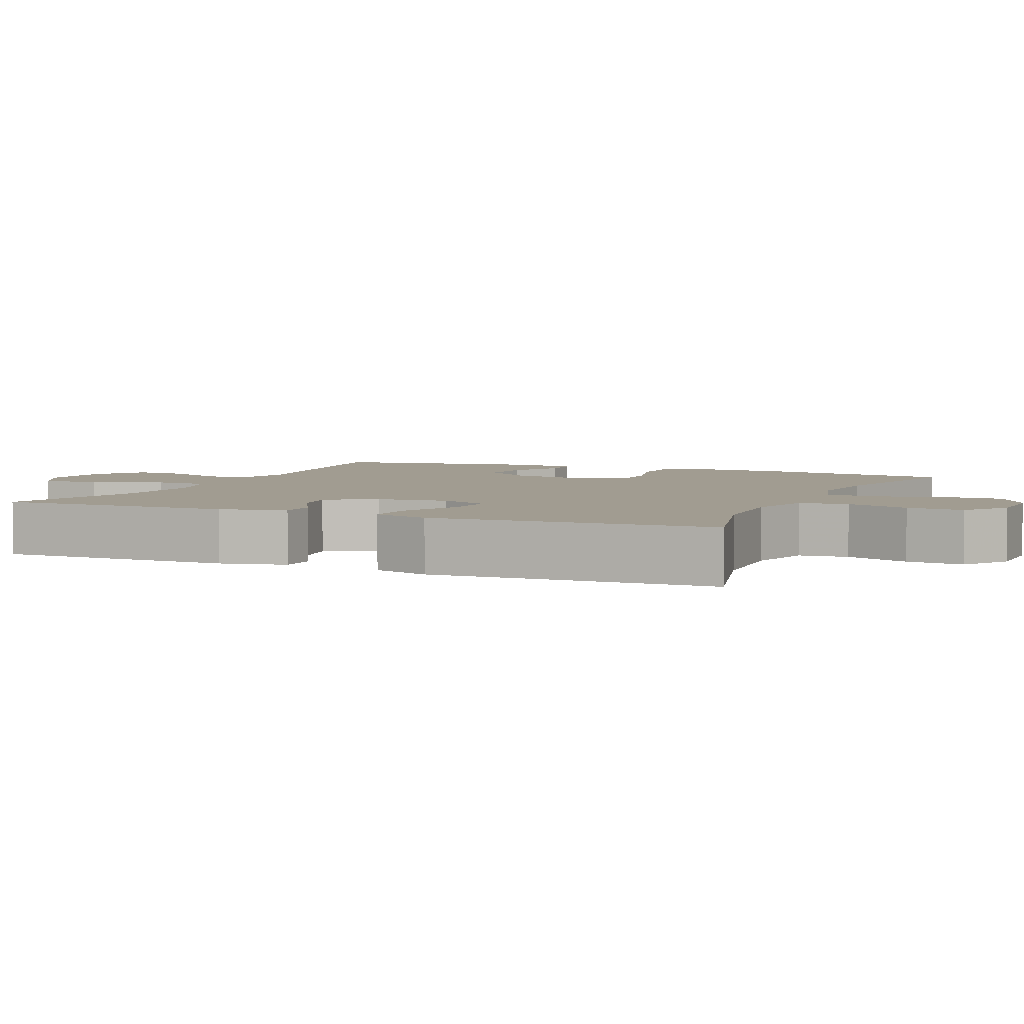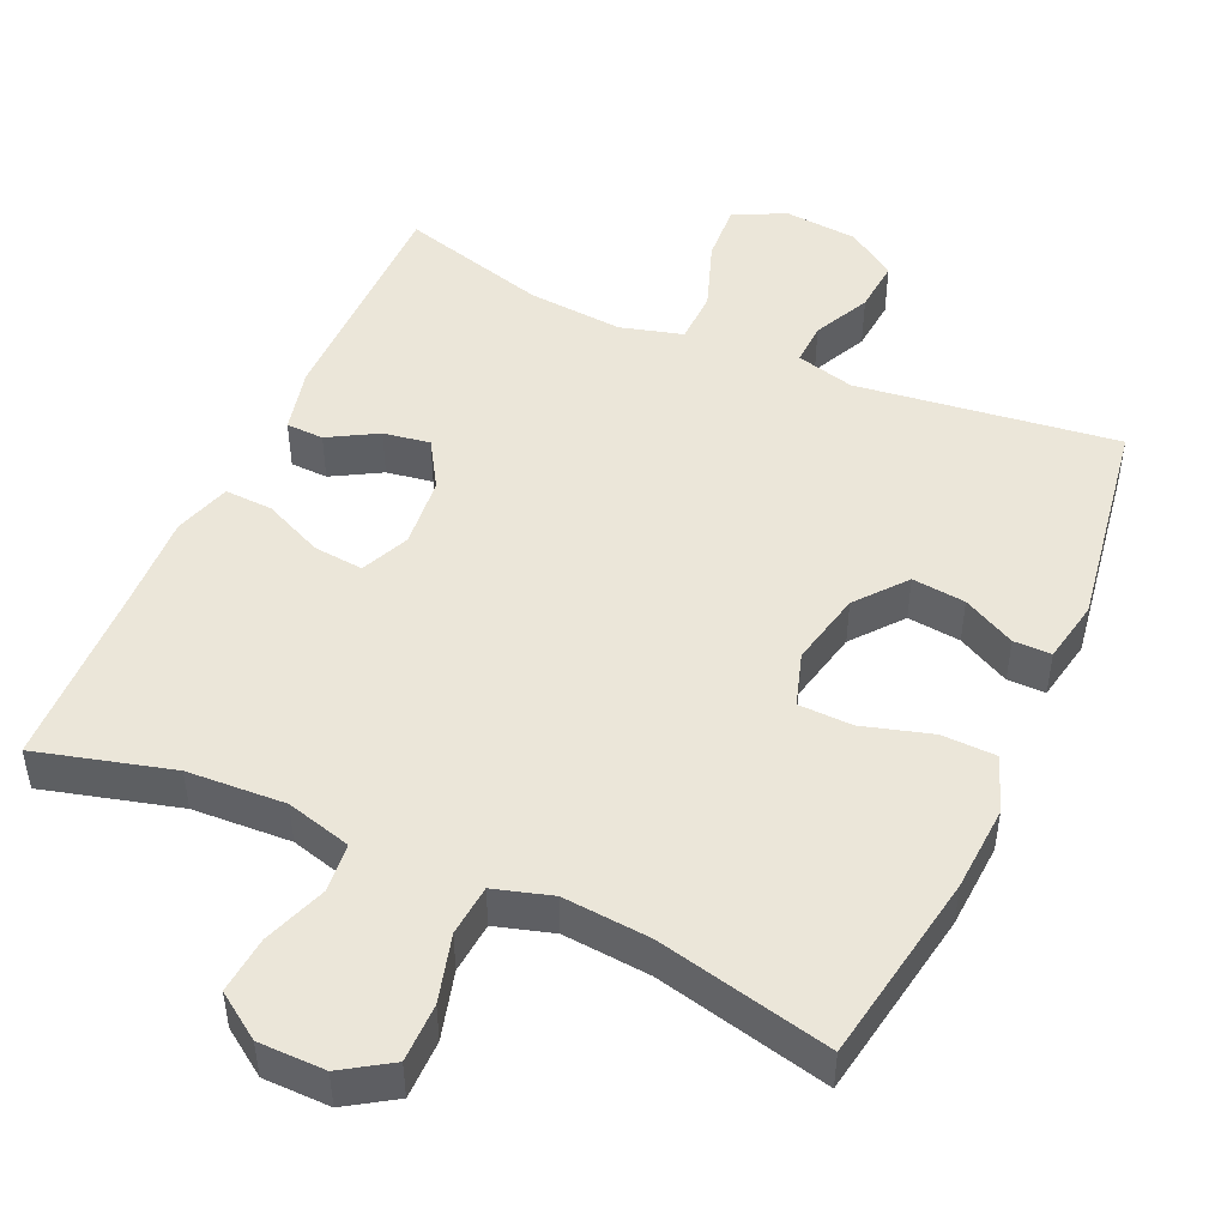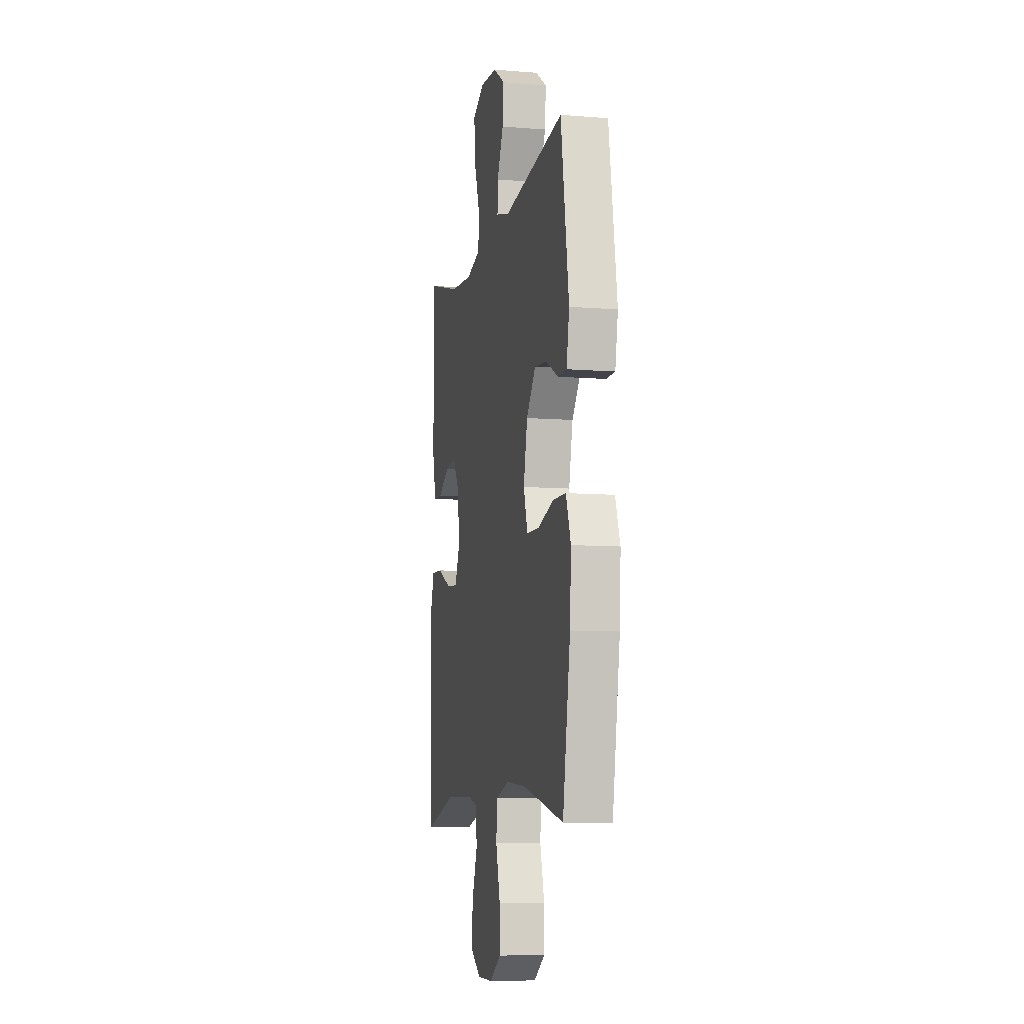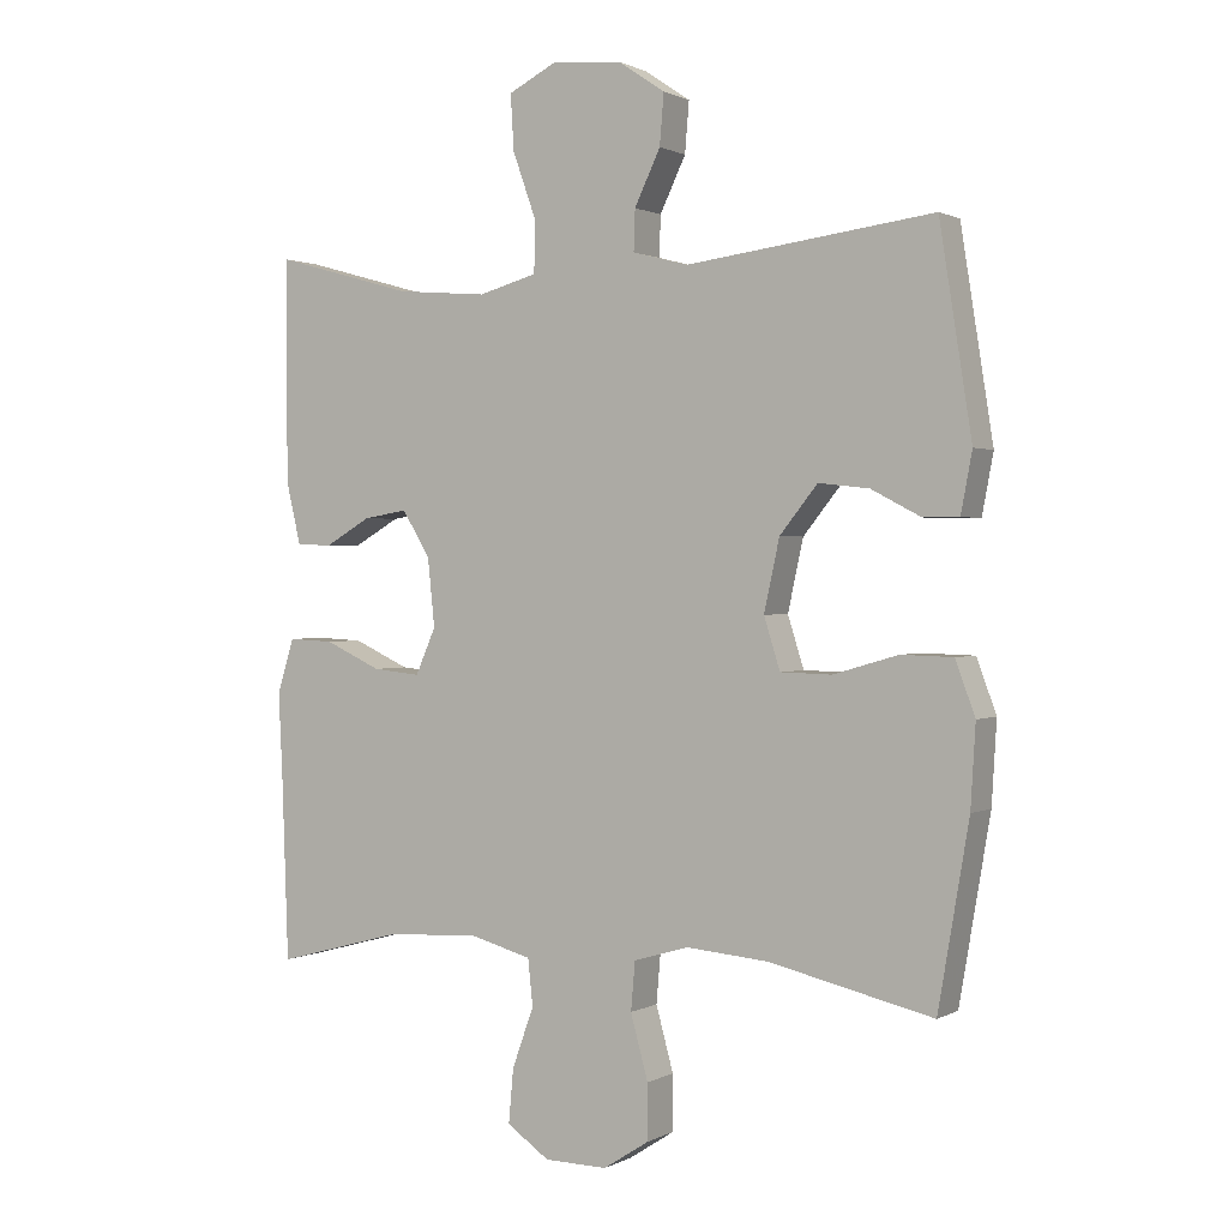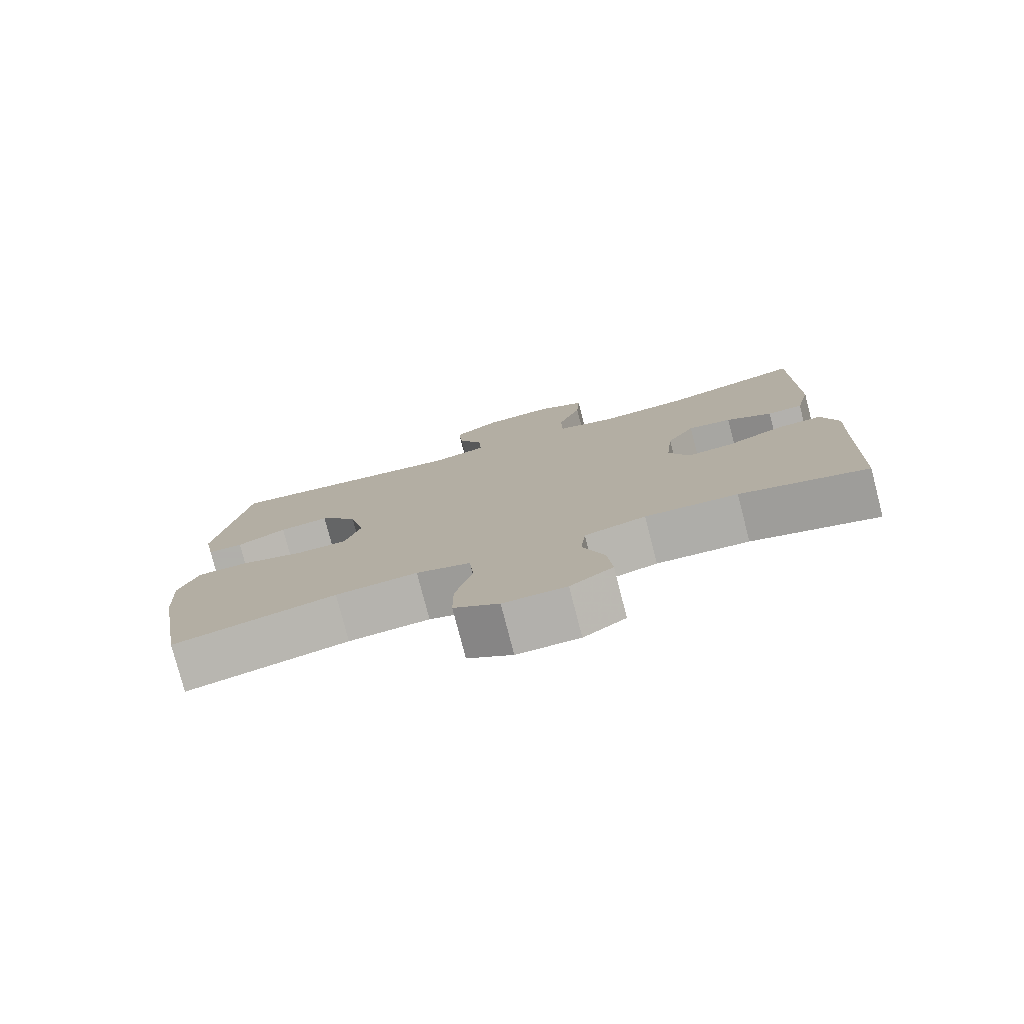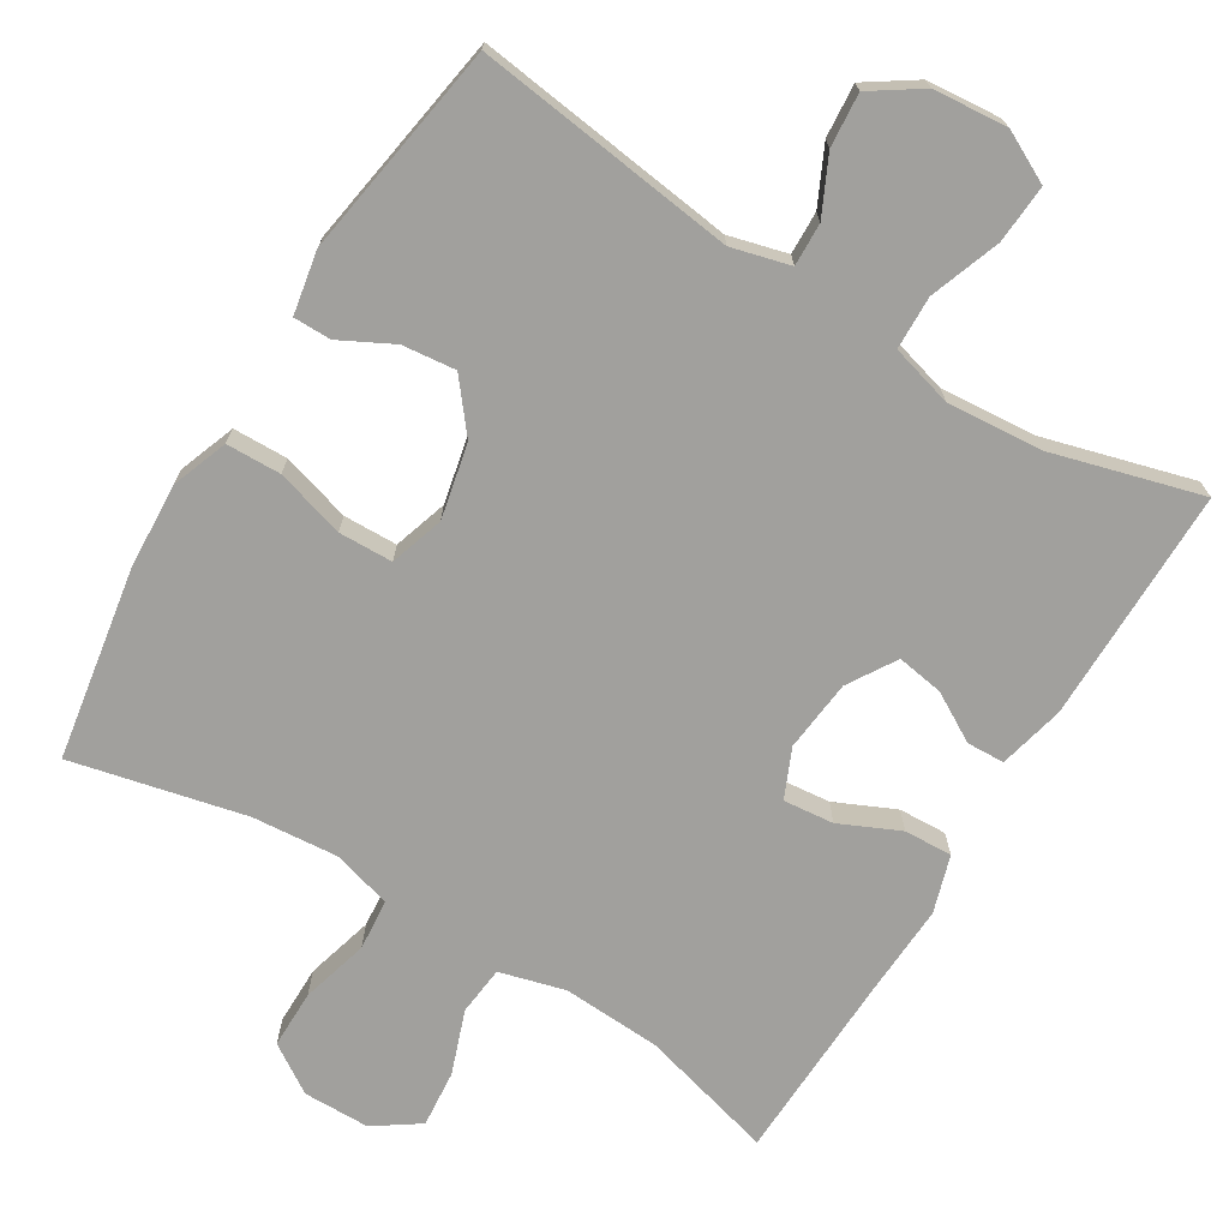
<metadata>
{"format":"obj","ext":"obj","renderer":"f3d","projection":"perspective","resolution":1024,"background":"white","views":[{"elev":4.5,"azim":113.7,"up":"+Y"},{"elev":47.9,"azim":-155.8,"up":"+Y"},{"elev":-8.5,"azim":-102.4,"up":"+Z"},{"elev":1.0,"azim":-150.2,"up":"+Z"},{"elev":-78.4,"azim":14.5,"up":"+Z"},{"elev":-71.6,"azim":-31.5,"up":"+Y"}]}
</metadata>
<code>
v -0.5 0.07 -0.5
v -0.544 0.07 -0.242
v -0.551 0.07 -0.126
v -0.523 0.07 -0.05
v -0.449 0.07 -0.048
v -0.356 0.07 -0.075
v -0.283 0.07 -0.073
v -0.26 0.07 0
v -0.282 0.07 0.101
v -0.336 0.07 0.168
v -0.408 0.07 0.16
v -0.479 0.07 0.123
v -0.53 0.07 0.123
v -0.546 0.07 0.208
v -0.5 0.07 0.5
v -0.147 0.07 0.455
v -0.068 0.07 0.476
v -0.07 0.07 0.534
v -0.107 0.07 0.611
v -0.113 0.07 0.683
v -0.046 0.07 0.728
v 0.054 0.07 0.737
v 0.123 0.07 0.702
v 0.118 0.07 0.623
v 0.084 0.07 0.528
v 0.086 0.07 0.456
v 0.17 0.07 0.433
v 0.3 0.07 0.444
v 0.5 0.07 0.5
v 0.499 0.07 0.183
v 0.478 0.07 0.094
v 0.427 0.07 0.092
v 0.361 0.07 0.13
v 0.298 0.07 0.14
v 0.258 0.07 0.075
v 0.248 0.07 -0.022
v 0.277 0.07 -0.088
v 0.345 0.07 -0.081
v 0.426 0.07 -0.044
v 0.491 0.07 -0.041
v 0.515 0.07 -0.118
v 0.509 0.07 -0.241
v 0.5 0.07 -0.5
v 0.317 0.07 -0.451
v 0.184 0.07 -0.444
v 0.096 0.07 -0.468
v 0.089 0.07 -0.534
v 0.12 0.07 -0.62
v 0.127 0.07 -0.697
v 0.066 0.07 -0.739
v -0.024 0.07 -0.74
v -0.089 0.07 -0.698
v -0.089 0.07 -0.619
v -0.064 0.07 -0.528
v -0.07 0.07 -0.459
v -0.148 0.07 -0.436
v -0.266 0.07 -0.446
v -0.5 0 -0.5
v -0.544 0 -0.242
v -0.551 0 -0.126
v -0.523 0 -0.05
v -0.449 0 -0.048
v -0.356 0 -0.075
v -0.283 0 -0.073
v -0.26 0 0
v -0.282 0 0.101
v -0.336 0 0.168
v -0.408 0 0.16
v -0.479 0 0.123
v -0.53 0 0.123
v -0.546 0 0.208
v -0.5 0 0.5
v -0.147 0 0.455
v -0.068 0 0.476
v -0.07 0 0.534
v -0.107 0 0.611
v -0.113 0 0.683
v -0.046 0 0.728
v 0.054 0 0.737
v 0.123 0 0.702
v 0.118 0 0.623
v 0.084 0 0.528
v 0.086 0 0.456
v 0.17 0 0.433
v 0.3 0 0.444
v 0.5 0 0.5
v 0.499 0 0.183
v 0.478 0 0.094
v 0.427 0 0.092
v 0.361 0 0.13
v 0.298 0 0.14
v 0.258 0 0.075
v 0.248 0 -0.022
v 0.277 0 -0.088
v 0.345 0 -0.081
v 0.426 0 -0.044
v 0.491 0 -0.041
v 0.515 0 -0.118
v 0.509 0 -0.241
v 0.5 0 -0.5
v 0.317 0 -0.451
v 0.184 0 -0.444
v 0.096 0 -0.468
v 0.089 0 -0.534
v 0.12 0 -0.62
v 0.127 0 -0.697
v 0.066 0 -0.739
v -0.024 0 -0.74
v -0.089 0 -0.698
v -0.089 0 -0.619
v -0.064 0 -0.528
v -0.07 0 -0.459
v -0.148 0 -0.436
v -0.266 0 -0.446
f 51 52 53 54
f 51 54 55
f 50 51 55
f 47 48 49 50
f 46 47 50 55
f 45 46 55 56
f 42 43 44
f 42 44 45
f 41 42 45 56
f 38 39 40 41
f 37 38 41 56
f 30 31 32 33
f 28 29 30 33
f 27 28 33 34
f 26 27 34 35
f 22 23 24 25
f 22 25 26
f 21 22 26
f 18 19 20 21
f 17 18 21 26
f 16 17 26 35
f 11 12 13 14
f 10 11 14 15
f 9 10 15 16
f 3 4 5 6
f 3 6 7
f 57 1 2 3
f 57 3 7
f 36 37 56 57
f 36 57 7 8
f 16 35 36
f 8 9 16 36
f 111 110 109 108
f 112 111 108
f 112 108 107
f 107 106 105 104
f 112 107 104 103
f 113 112 103 102
f 101 100 99
f 102 101 99
f 113 102 99 98
f 98 97 96 95
f 113 98 95 94
f 90 89 88 87
f 90 87 86 85
f 91 90 85 84
f 92 91 84 83
f 82 81 80 79
f 83 82 79
f 83 79 78
f 78 77 76 75
f 83 78 75 74
f 92 83 74 73
f 71 70 69 68
f 72 71 68 67
f 73 72 67 66
f 63 62 61 60
f 64 63 60
f 60 59 58 114
f 64 60 114
f 114 113 94 93
f 65 64 114 93
f 93 92 73
f 93 73 66 65
f 1 58 59 2
f 2 59 60 3
f 3 60 61 4
f 4 61 62 5
f 5 62 63 6
f 6 63 64 7
f 7 64 65 8
f 8 65 66 9
f 9 66 67 10
f 10 67 68 11
f 11 68 69 12
f 12 69 70 13
f 13 70 71 14
f 14 71 72 15
f 15 72 73 16
f 16 73 74 17
f 17 74 75 18
f 18 75 76 19
f 19 76 77 20
f 20 77 78 21
f 21 78 79 22
f 22 79 80 23
f 23 80 81 24
f 24 81 82 25
f 25 82 83 26
f 26 83 84 27
f 27 84 85 28
f 28 85 86 29
f 29 86 87 30
f 30 87 88 31
f 31 88 89 32
f 32 89 90 33
f 33 90 91 34
f 34 91 92 35
f 35 92 93 36
f 36 93 94 37
f 37 94 95 38
f 38 95 96 39
f 39 96 97 40
f 40 97 98 41
f 41 98 99 42
f 42 99 100 43
f 43 100 101 44
f 44 101 102 45
f 45 102 103 46
f 46 103 104 47
f 47 104 105 48
f 48 105 106 49
f 49 106 107 50
f 50 107 108 51
f 51 108 109 52
f 52 109 110 53
f 53 110 111 54
f 54 111 112 55
f 55 112 113 56
f 56 113 114 57
f 57 114 58 1

</code>
